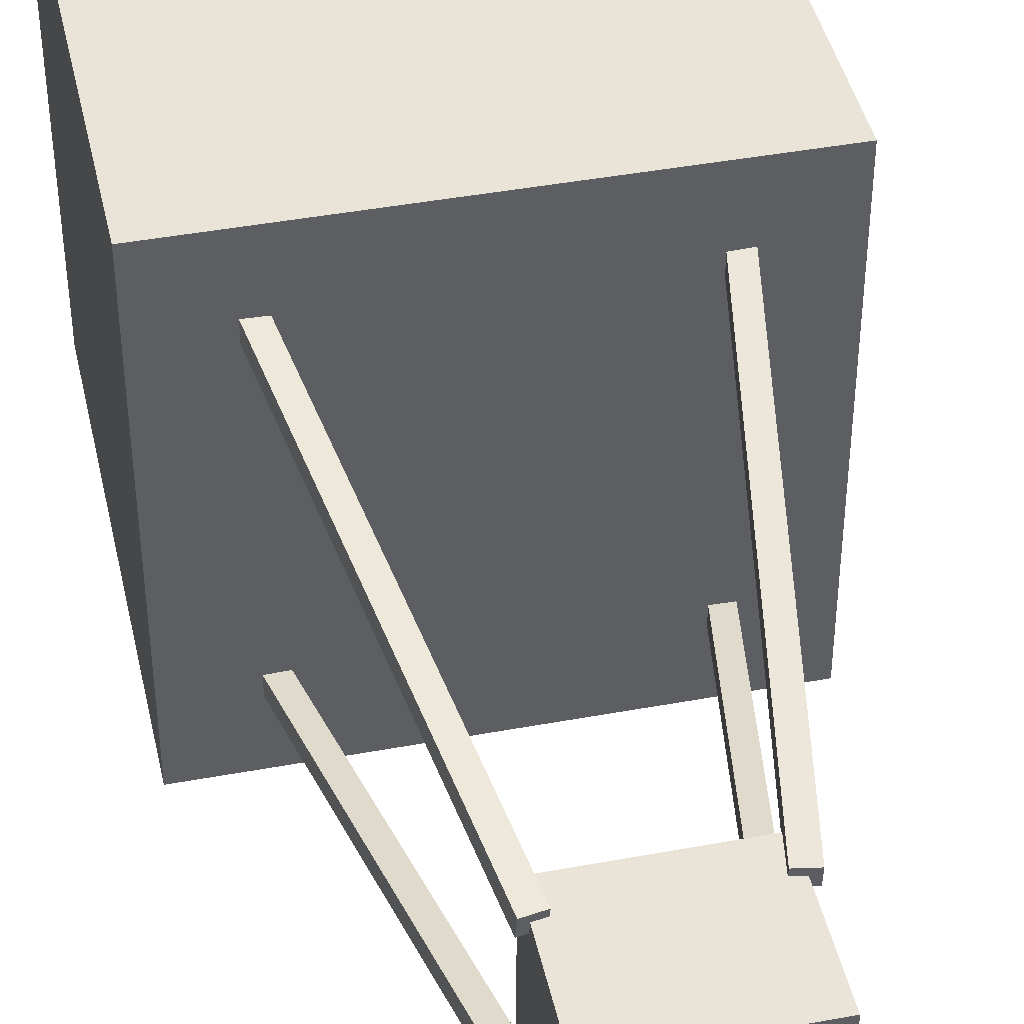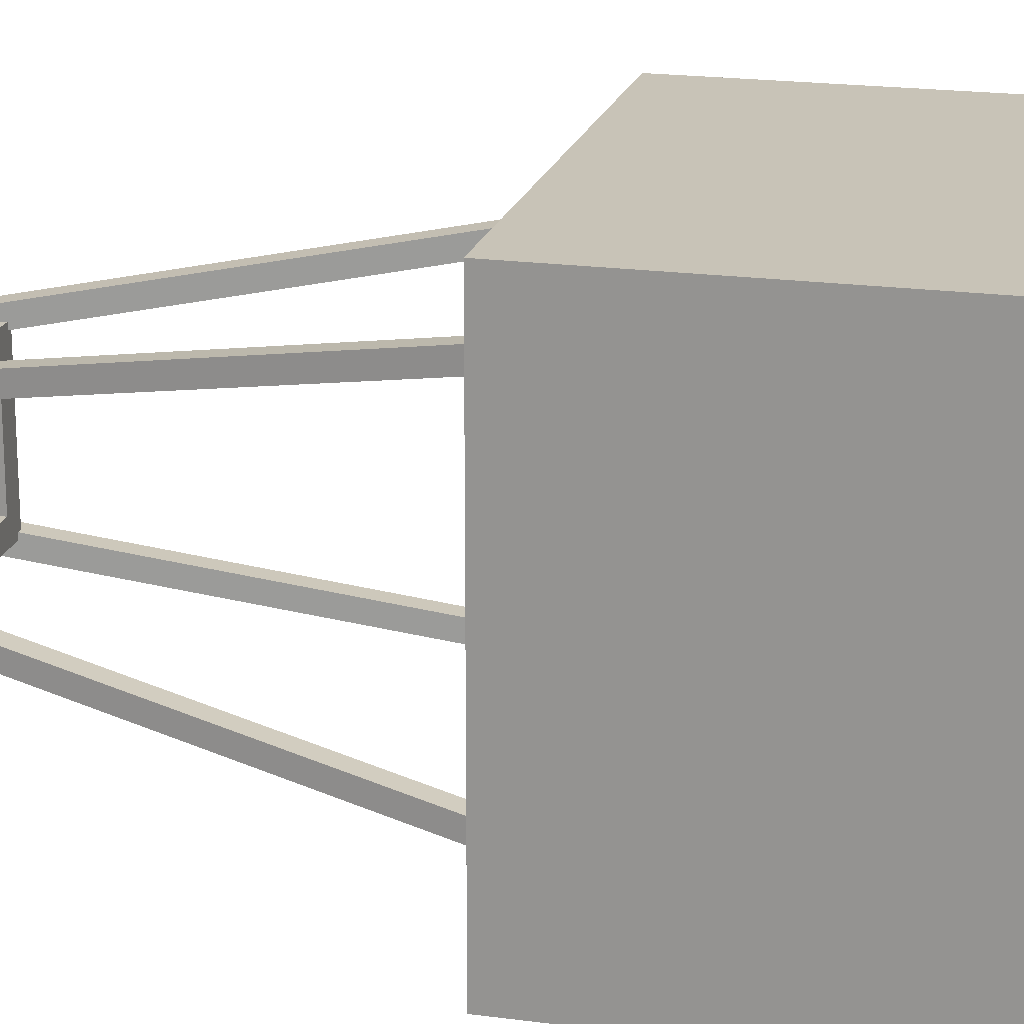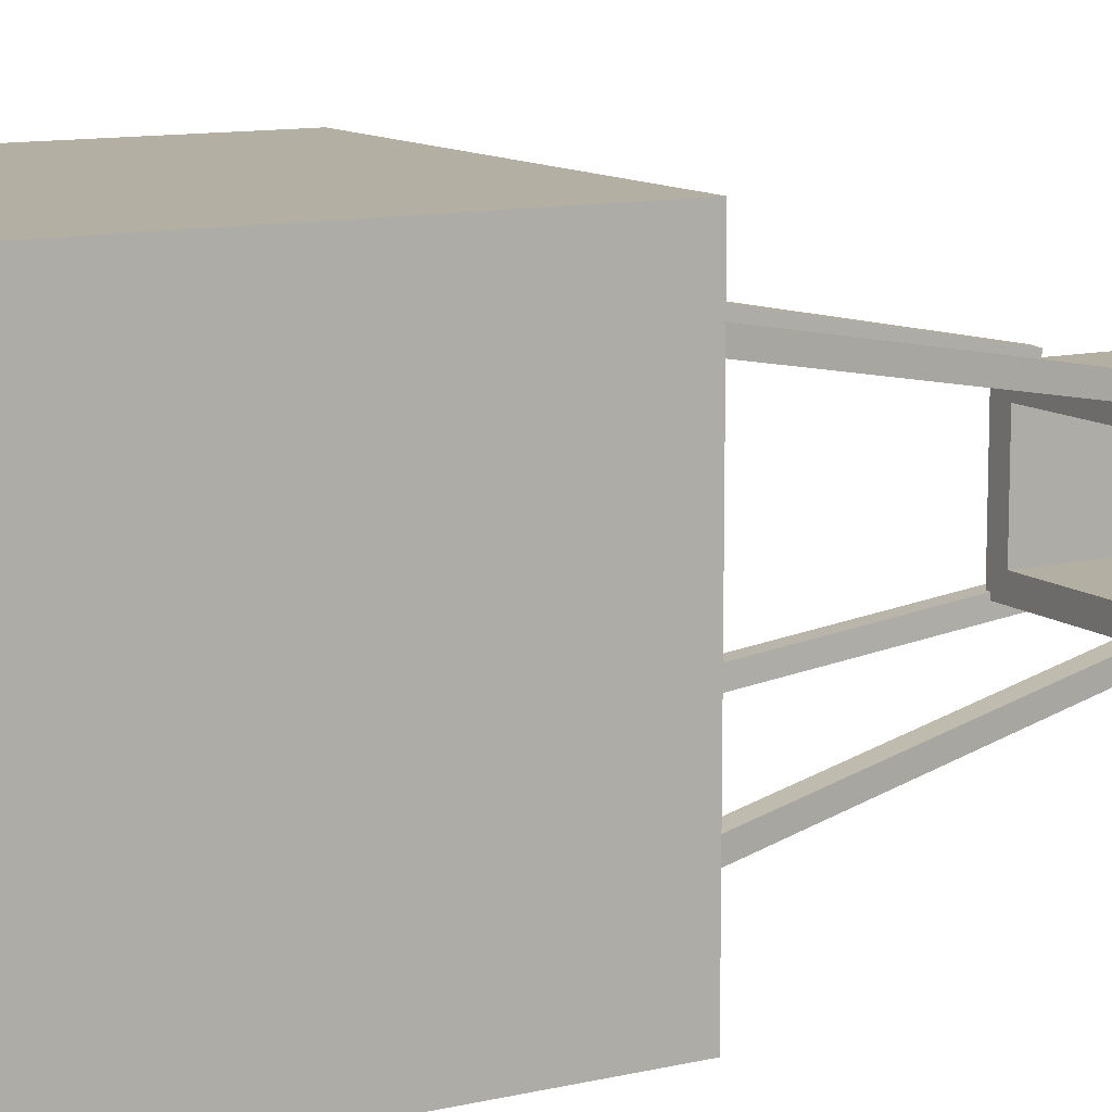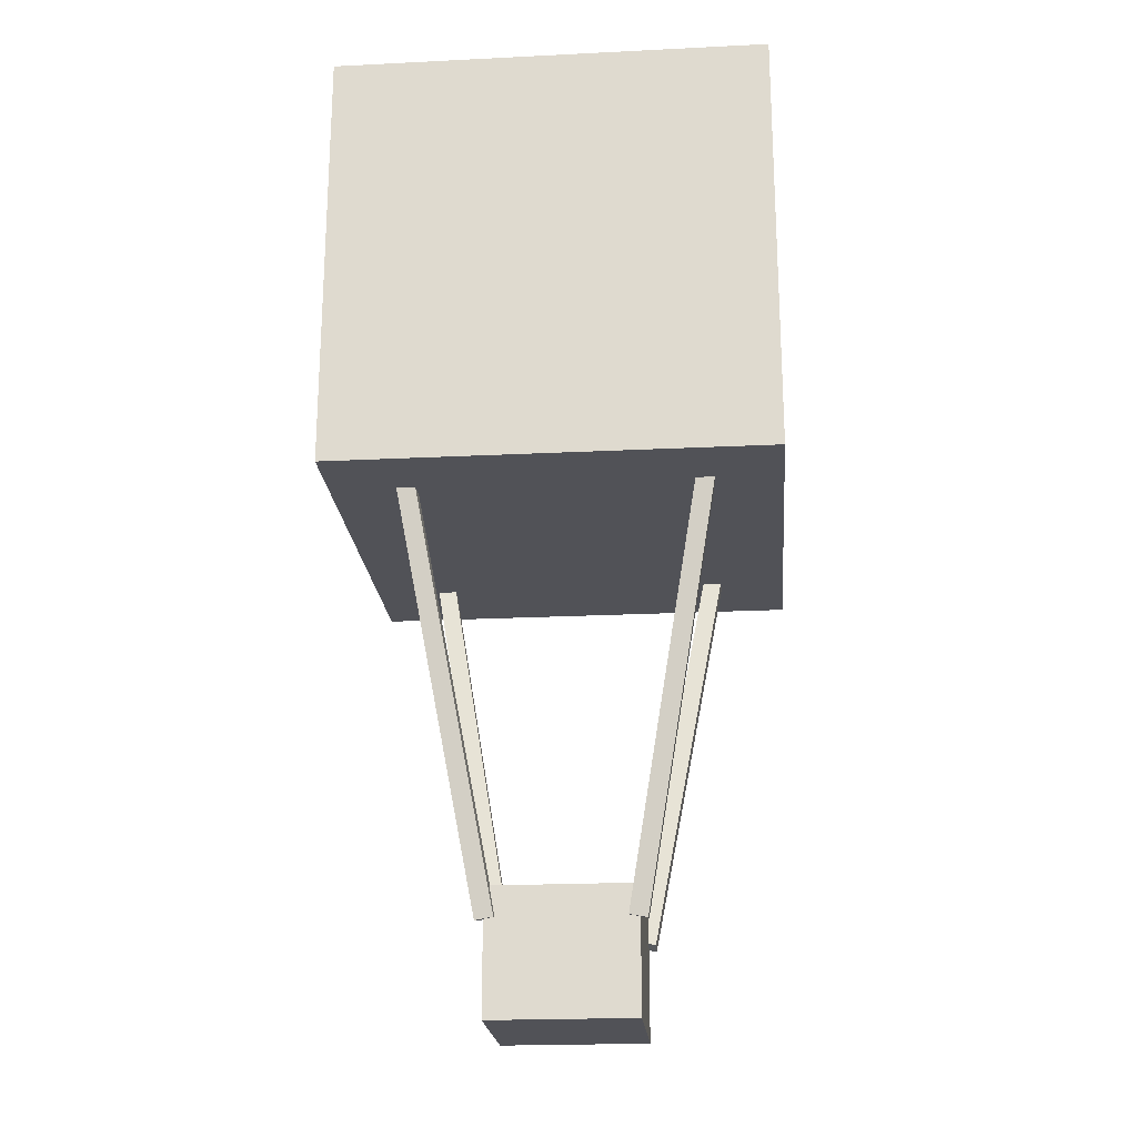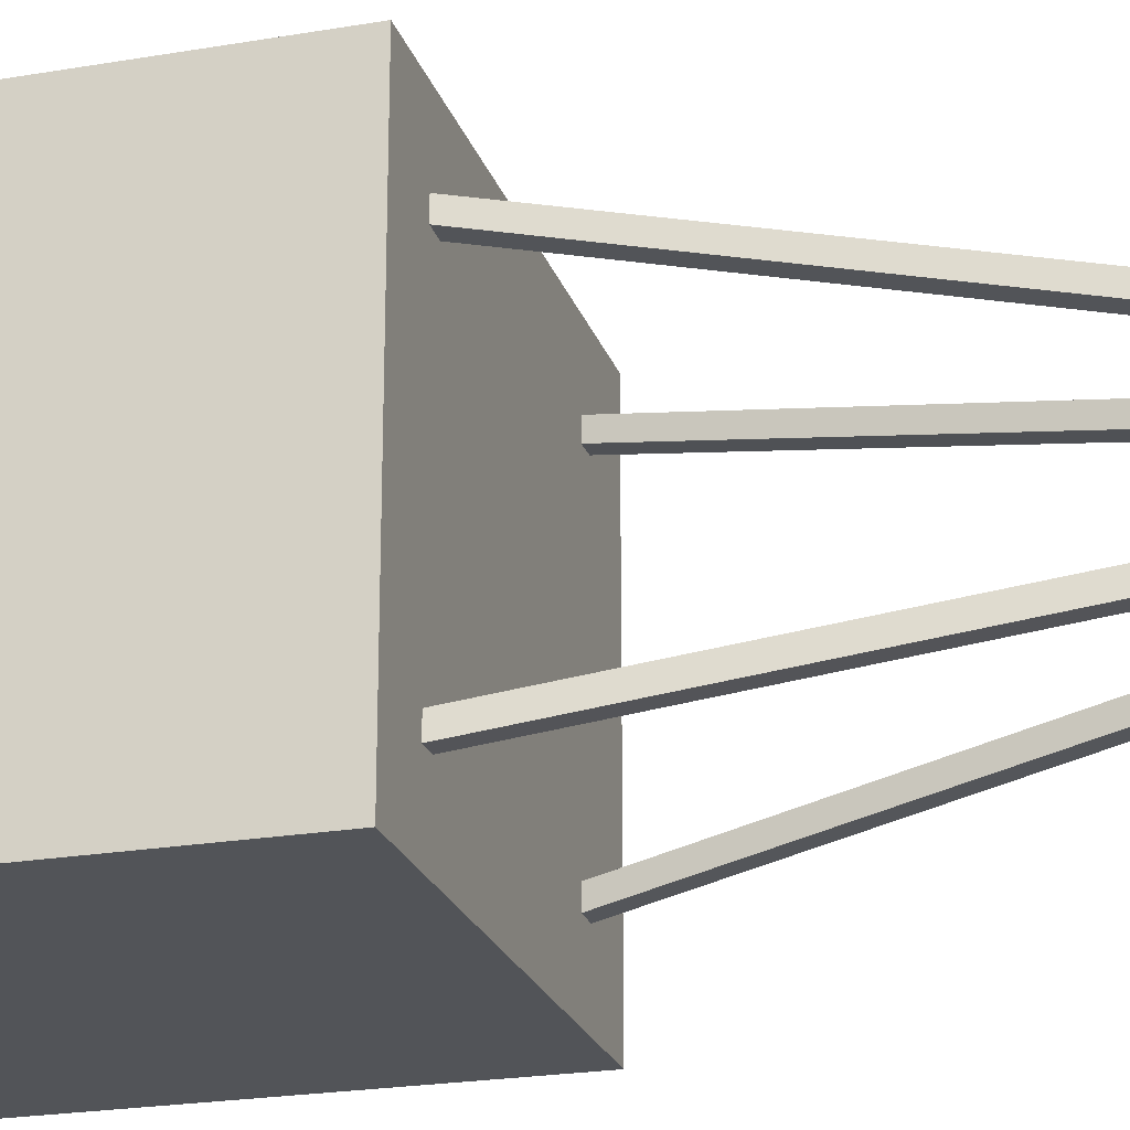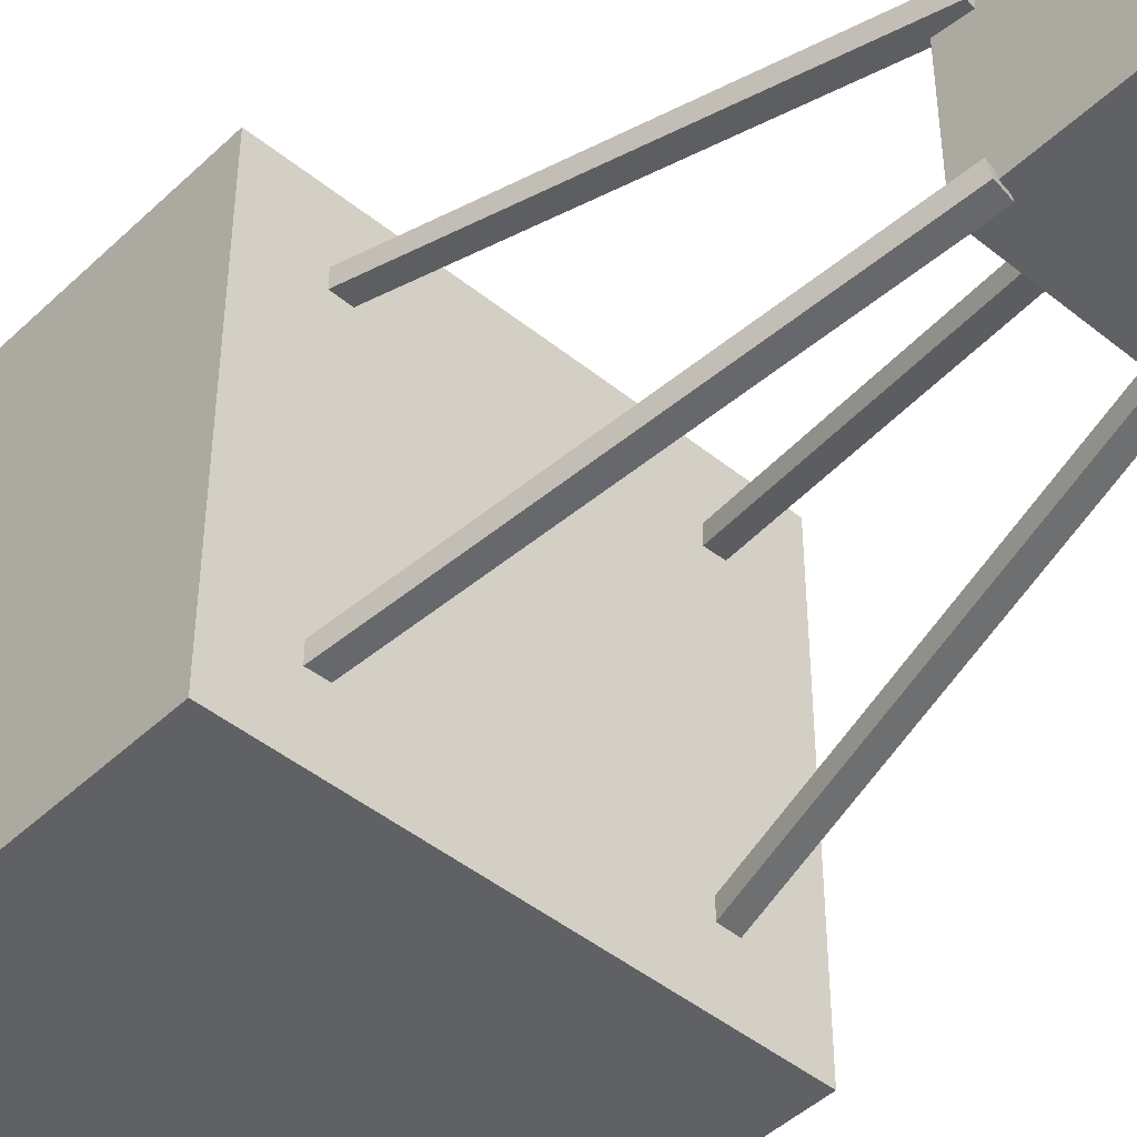
<metadata>
{"format":"obj","ext":"obj","renderer":"f3d","projection":"perspective","resolution":1024,"background":"white","views":[{"elev":43.1,"azim":-12.4,"up":"+Z"},{"elev":19.8,"azim":104.1,"up":"+Z"},{"elev":11.2,"azim":-119.7,"up":"+Z"},{"elev":-21.5,"azim":-85.0,"up":"+Y"},{"elev":-22.8,"azim":-73.7,"up":"+Z"},{"elev":-45.8,"azim":-42.8,"up":"+Z"}]}
</metadata>
<code>
o Cube.001
v -19.5 44.22 19.5
v -19.5 83.22 19.5
v -19.5 44.22 -19.5
v -19.5 83.22 -19.5
v 19.5 44.22 19.5
v 19.5 83.22 19.5
v 19.5 44.22 -19.5
v 19.5 83.22 -19.5
v -6.5 0.01679 6.5
v 6.5 0.01679 6.5
v -6.5 0.01679 -6.5
v 6.5 0.01679 -6.5
v -6.5 1.441 6.5
v 6.5 1.441 6.5
v -6.5 1.441 -6.5
v 6.5 1.441 -6.5
v -6.5 0.01679 -4.55
v -6.5 0.01679 4.55
v 6.5 0.01679 4.55
v 6.5 0.01679 -4.55
v -6.5 1.441 -4.55
v -6.5 1.441 4.55
v 6.5 1.441 4.55
v 6.5 1.441 -4.55
v -4.55 0.01679 6.5
v 4.55 0.01679 6.5
v 4.55 0.01679 -6.5
v -4.55 0.01679 -6.5
v -4.55 1.441 6.5
v 4.55 1.441 6.5
v 4.55 1.441 -6.5
v -4.55 1.441 -6.5
v 4.55 1.441 4.55
v -4.55 1.441 4.55
v -4.55 1.441 -4.55
v -4.55 0.01679 4.55
v 4.55 0.01679 4.55
v -4.55 0.01679 -4.55
v 4.55 0.01679 -4.55
v 6.5 11.08 6.5
v -6.5 11.08 6.5
v 6.5 11.08 6.5
v -6.5 11.08 -6.5
v -6.5 11.08 6.5
v 6.5 11.08 -6.5
v 4.55 11.08 4.55
v 4.55 11.08 -4.55
v -4.55 11.08 -4.55
v -4.55 11.08 -4.55
v -4.55 1.441 -4.55
v 4.55 1.441 -4.55
v 4.55 11.08 -4.55
v -4.55 11.08 4.55
v 4.55 1.441 4.55
v 6.5 1.441 -6.5
v 4.55 11.08 4.55
v -4.55 11.08 -6.5
v -6.5 1.441 -6.5
v 4.55 11.08 -6.5
v 4.55 11.08 6.5
v -4.55 11.08 6.5
v 6.5 11.08 -4.55
v 6.5 1.441 6.5
v 6.5 11.08 4.55
v -6.5 11.08 4.55
v -6.5 11.08 -4.55
v -6.5 1.441 6.5
v 6.5 11.08 -6.5
v -6.5 11.08 -6.5
v 5.586 8.609 -5.56
v 11.99 44.92 -12.06
v 5.537 8.332 -7.158
v 11.94 44.64 -13.66
v 7.185 8.327 -5.56
v 13.59 44.63 -12.06
v 7.136 8.05 -7.158
v 13.54 44.36 -13.66
v -5.586 8.609 -5.56
v -11.99 44.92 -12.06
v -5.537 8.332 -7.158
v -11.94 44.64 -13.66
v -7.185 8.327 -5.56
v -13.59 44.63 -12.06
v -7.136 8.05 -7.158
v -13.54 44.36 -13.66
v 5.586 8.609 5.56
v 11.99 44.92 12.06
v 5.537 8.332 7.158
v 11.94 44.64 13.66
v 7.185 8.327 5.56
v 13.59 44.63 12.06
v 7.136 8.05 7.158
v 13.54 44.36 13.66
v -5.586 8.609 5.56
v -11.99 44.92 12.06
v -5.537 8.332 7.158
v -11.94 44.64 13.66
v -7.185 8.327 5.56
v -13.59 44.63 12.06
v -7.136 8.05 7.158
v -13.54 44.36 13.66
f 1 2 4 3
f 3 4 8 7
f 7 8 6 5
f 5 6 2 1
f 3 7 5 1
f 8 4 2 6
f 39 27 12 20
f 18 9 13 22
f 28 11 15 32
f 26 10 14 30
f 20 12 16 24
f 10 19 23 14
f 19 20 24 23
f 11 17 21 15
f 17 18 22 21
f 32 15 69 57
f 15 58 43 69
f 26 37 19 10
f 37 39 20 19
f 18 17 38 36
f 36 38 39 37
f 9 18 36 25
f 25 36 37 26
f 15 21 66 69
f 51 50 48 47
f 16 31 59 68
f 52 56 46 47
f 9 25 29 13
f 25 26 30 29
f 12 27 31 16
f 27 28 32 31
f 49 52 47 48
f 17 11 28 38
f 38 28 27 39
f 34 33 56 53
f 13 67 41 44
f 16 55 45 68
f 54 51 47 46
f 30 14 40 60
f 14 63 42 40
f 44 42 64 65
f 35 34 53 49
f 29 30 60 61
f 21 22 65 66
f 23 24 62 64
f 22 13 44 65
f 14 23 64 40
f 50 35 49 48
f 24 16 68 62
f 31 32 57 59
f 33 54 46 56
f 13 29 61 44
f 62 68 69 66
f 62 52 56 64
f 66 65 53 49
f 51 54 34 50
f 70 71 73 72
f 72 73 77 76
f 76 77 75 74
f 74 75 71 70
f 72 76 74 70
f 77 73 71 75
f 78 80 81 79
f 80 84 85 81
f 84 82 83 85
f 82 78 79 83
f 80 78 82 84
f 85 83 79 81
f 86 88 89 87
f 88 92 93 89
f 92 90 91 93
f 90 86 87 91
f 88 86 90 92
f 93 91 87 89
f 94 95 97 96
f 96 97 101 100
f 100 101 99 98
f 98 99 95 94
f 96 100 98 94
f 101 97 95 99

</code>
